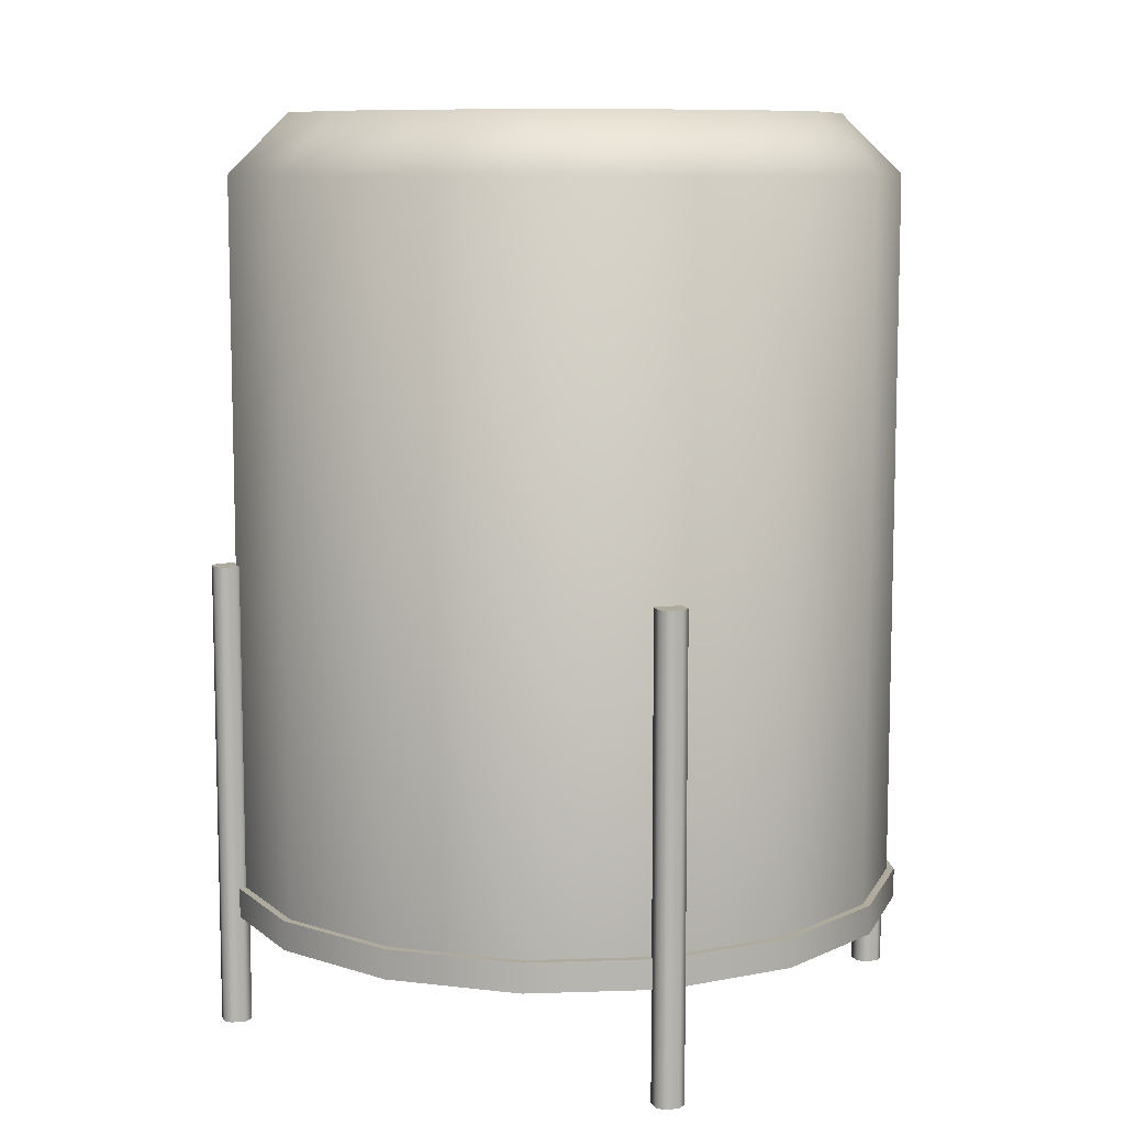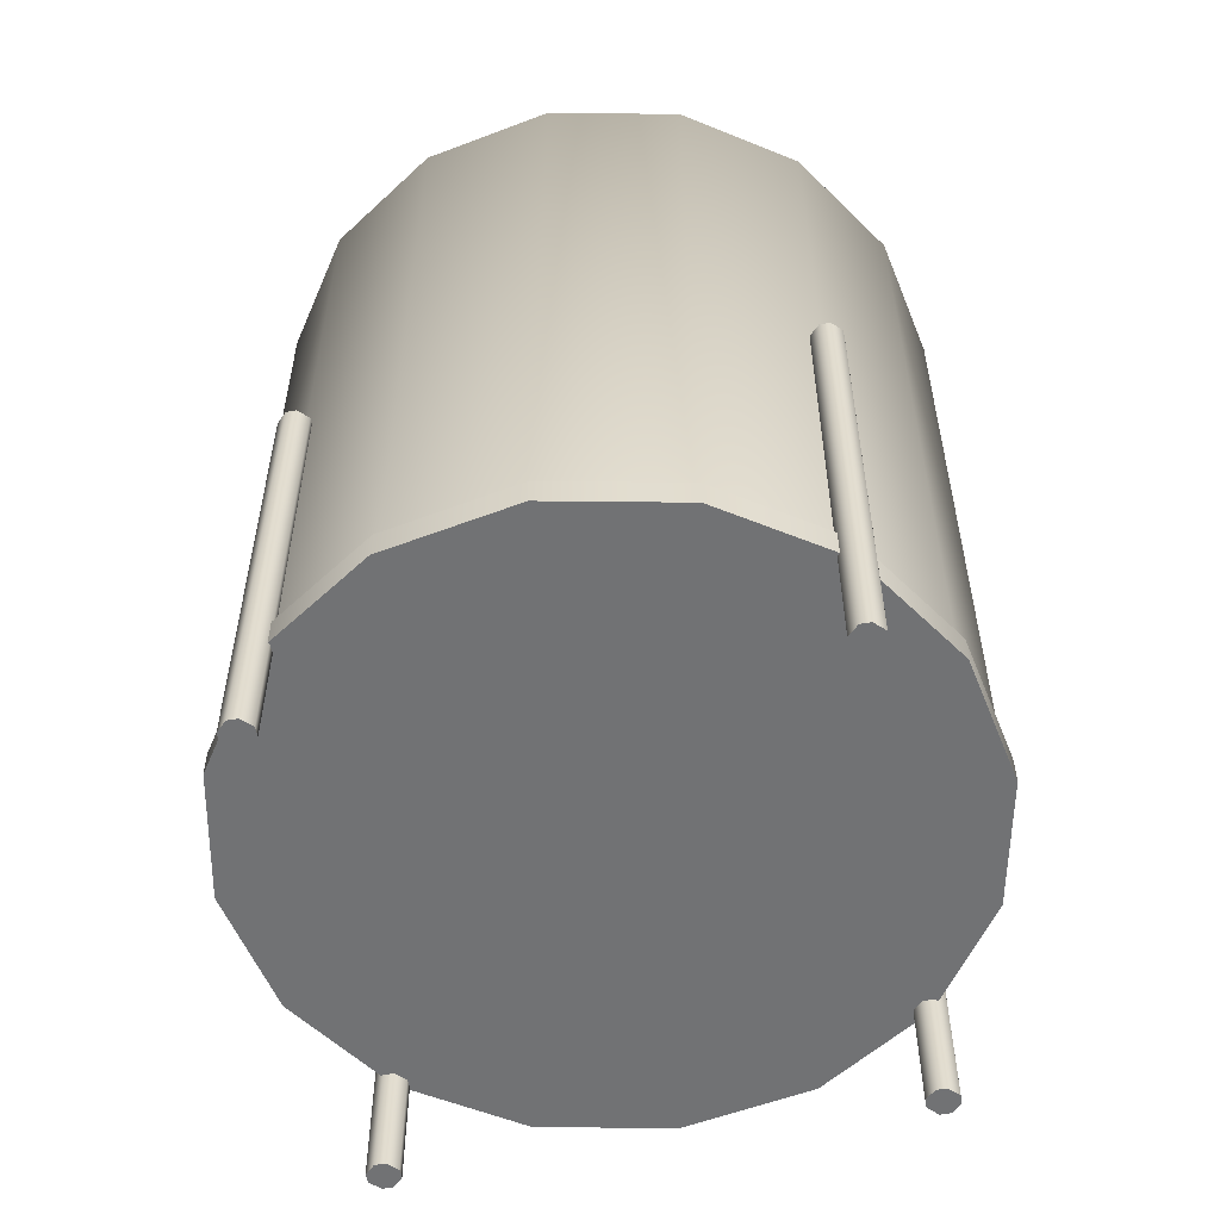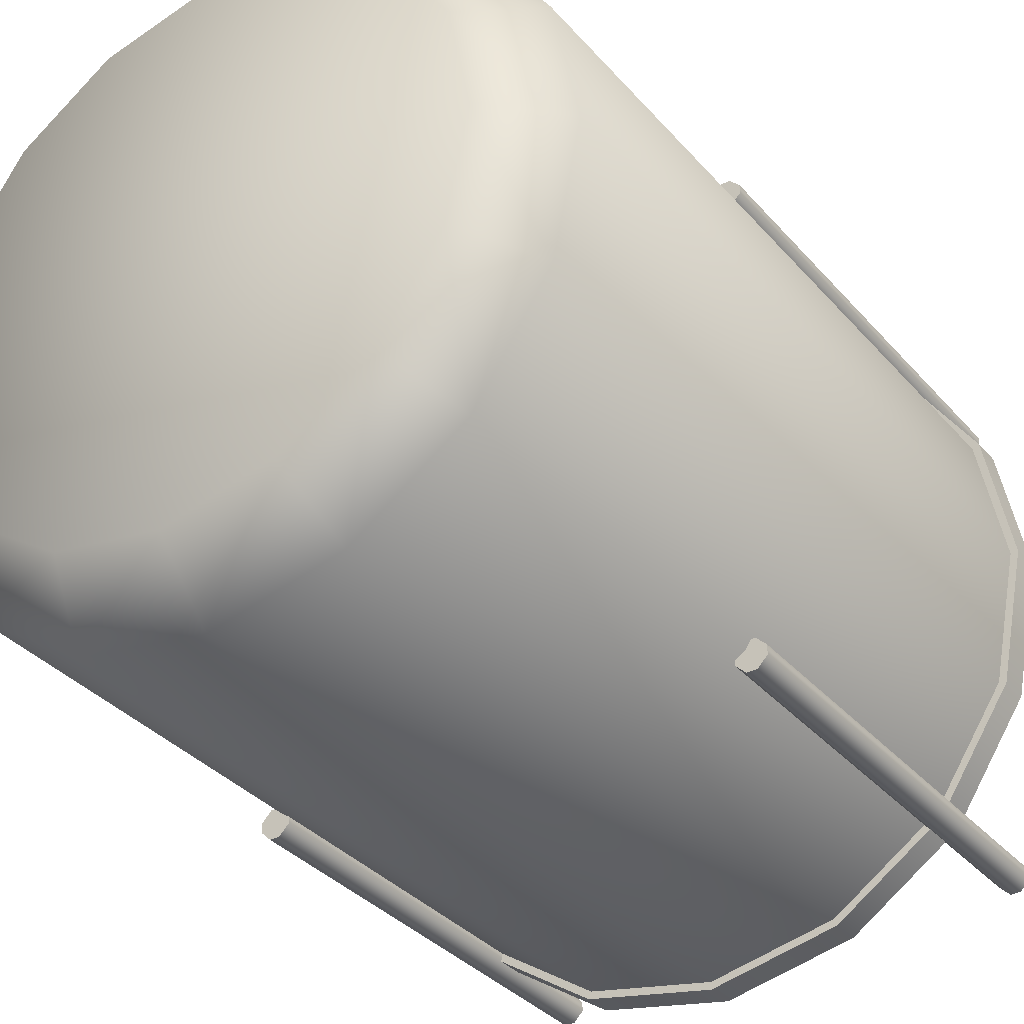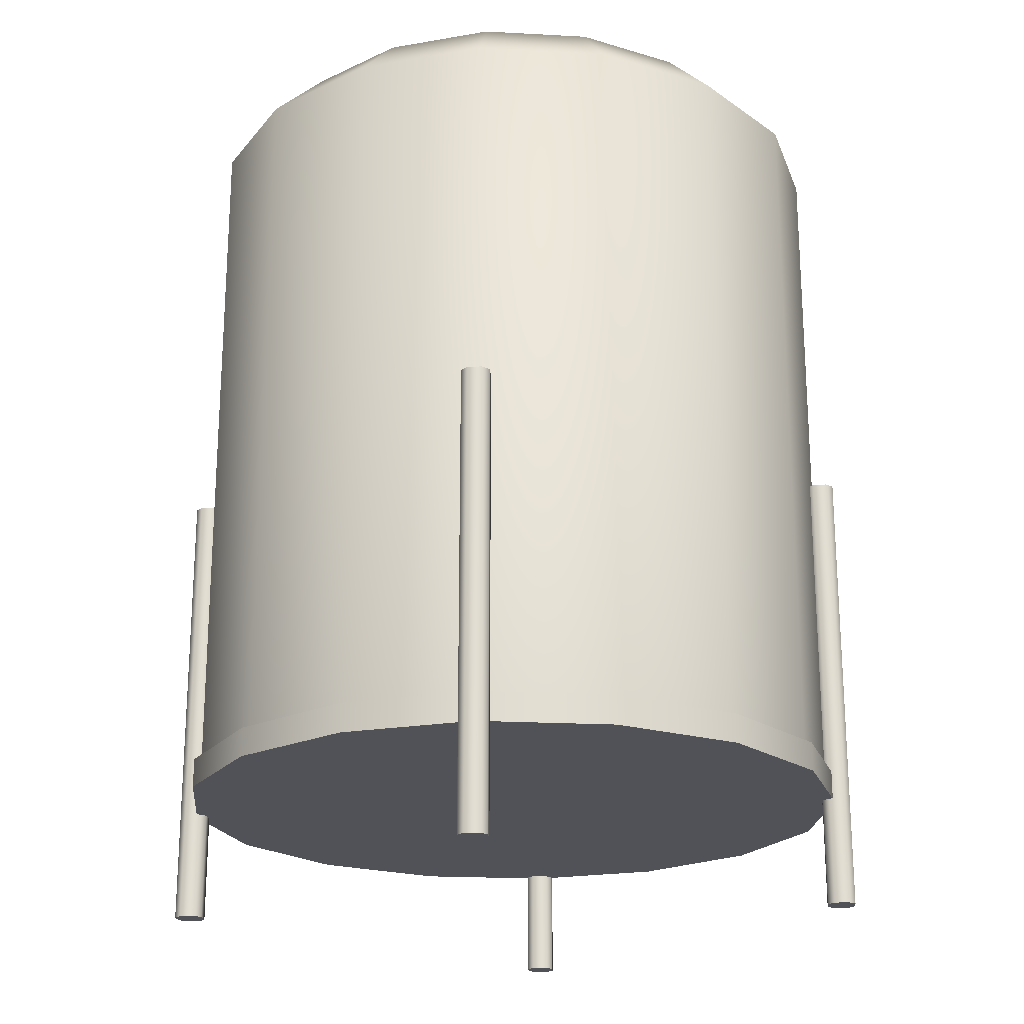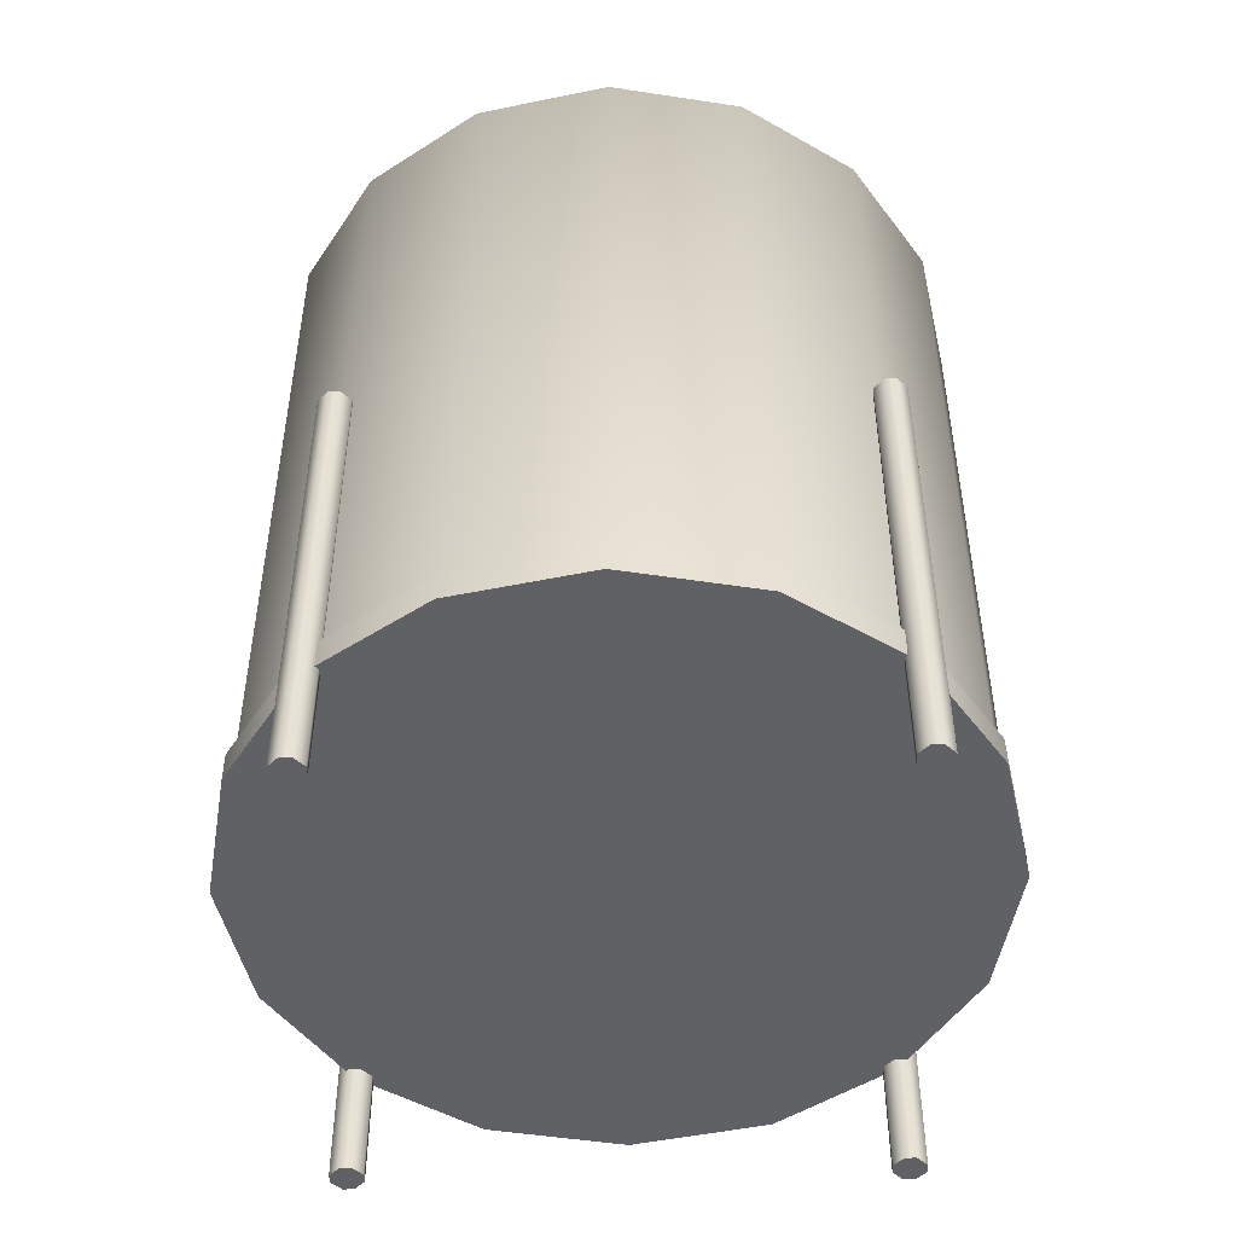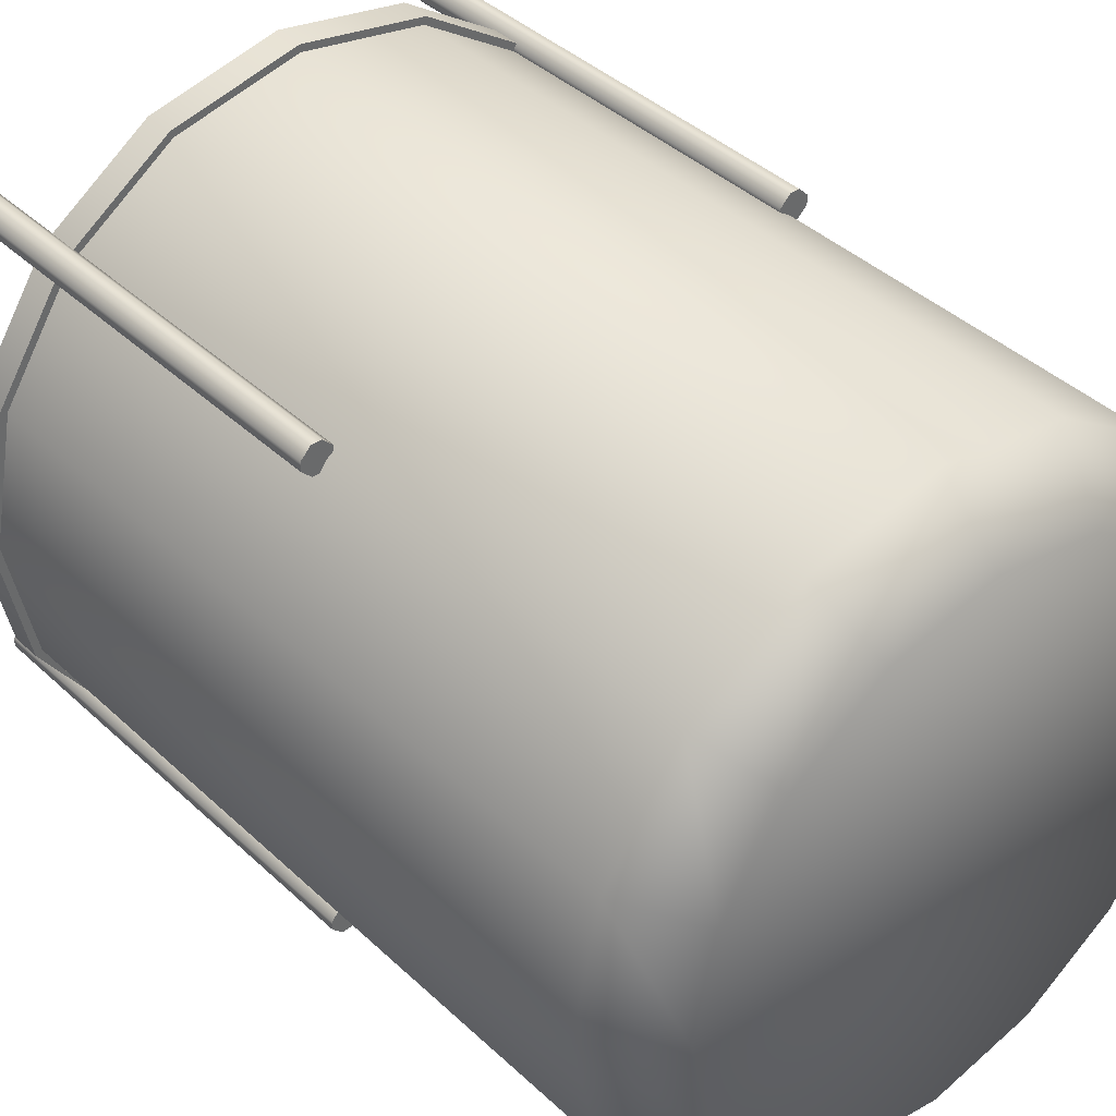
<metadata>
{"format":"obj","ext":"obj","renderer":"f3d","projection":"perspective","resolution":1024,"background":"white","views":[{"elev":9.3,"azim":-61.3,"up":"+Y"},{"elev":-55.5,"azim":-169.4,"up":"+Y"},{"elev":-35.0,"azim":-145.2,"up":"+Z"},{"elev":-21.4,"azim":140.8,"up":"+Y"},{"elev":-49.4,"azim":1.6,"up":"+Y"},{"elev":40.7,"azim":138.5,"up":"+Z"}]}
</metadata>
<code>
o pouffes.010
v -0.001372 1.271 -0.621
v 0.2365 1.271 -0.5737
v 0.4381 1.271 -0.439
v 0.5728 1.271 -0.2374
v 0.6201 1.271 0.000473
v 0.5728 1.271 0.2383
v 0.4381 1.271 0.4399
v 0.2365 1.271 0.5747
v -0.001372 1.271 0.622
v -0.2392 1.271 0.5747
v -0.4408 1.271 0.4399
v -0.5756 1.271 0.2383
v -0.6229 1.271 0.000473
v -0.5756 1.271 -0.2374
v -0.4408 1.271 -0.439
v -0.2392 1.271 -0.5737
v 0.2878 1.138 -0.6976
v -0.001372 1.138 -0.7551
v 0.5329 1.138 -0.5338
v 0.6967 1.138 -0.2887
v 0.7542 1.138 0.000473
v 0.6967 1.138 0.2896
v 0.5329 1.138 0.5347
v 0.2878 1.138 0.6985
v -0.001372 1.138 0.756
v -0.2905 1.138 0.6985
v -0.5356 1.138 0.5347
v -0.6994 1.138 0.2896
v -0.7569 1.138 0.000473
v -0.6994 1.138 -0.2887
v -0.5356 1.138 -0.5338
v -0.2905 1.138 -0.6976
v -0.001372 -0.4685 -0.7551
v 0.2878 -0.4685 -0.6976
v 0.5329 -0.4685 -0.5338
v 0.6967 -0.4685 -0.2887
v 0.7542 -0.4685 0.000473
v 0.6967 -0.4685 0.2896
v 0.5329 -0.4685 0.5347
v 0.2878 -0.4685 0.6985
v -0.001372 -0.4685 0.756
v -0.2905 -0.4685 0.6985
v -0.5356 -0.4685 0.5347
v -0.6994 -0.4685 0.2896
v -0.7569 -0.4685 0.000473
v -0.6994 -0.4685 -0.2887
v -0.5356 -0.4685 -0.5338
v -0.2905 -0.4685 -0.6976
v 0.5158 -0.7661 0.5375
v 0.5384 -0.7661 0.5149
v 0.5616 -0.7661 0.5149
v 0.5842 -0.7661 0.5375
v 0.5384 0.2813 0.5149
v 0.5158 0.2813 0.5375
v 0.5842 0.2813 0.5375
v 0.5616 0.2813 0.5149
v 0.5616 0.2813 0.5815
v 0.5842 0.2813 0.5589
v 0.5842 -0.7661 0.5589
v 0.5616 -0.7661 0.5815
v 0.5384 -0.7661 0.5815
v 0.5158 -0.7661 0.5589
v 0.5158 0.2813 0.5589
v 0.5384 0.2813 0.5815
v -0.5808 -0.7661 0.5375
v -0.5582 -0.7661 0.5149
v -0.535 -0.7661 0.5149
v -0.5124 -0.7661 0.5375
v -0.5582 0.2813 0.5149
v -0.5808 0.2813 0.5375
v -0.5124 0.2813 0.5375
v -0.535 0.2813 0.5149
v -0.535 0.2813 0.5815
v -0.5124 0.2813 0.5589
v -0.5124 -0.7661 0.5589
v -0.535 -0.7661 0.5815
v -0.5582 -0.7661 0.5815
v -0.5808 -0.7661 0.5589
v -0.5808 0.2813 0.5589
v -0.5582 0.2813 0.5815
v 0.5158 -0.7661 -0.5601
v 0.5384 -0.7661 -0.5827
v 0.5616 -0.7661 -0.5827
v 0.5842 -0.7661 -0.5601
v 0.5384 0.2813 -0.5827
v 0.5158 0.2813 -0.5601
v 0.5842 0.2813 -0.5601
v 0.5616 0.2813 -0.5827
v 0.5616 0.2813 -0.5161
v 0.5842 0.2813 -0.5387
v 0.5842 -0.7661 -0.5387
v 0.5616 -0.7661 -0.5161
v 0.5384 -0.7661 -0.5161
v 0.5158 -0.7661 -0.5387
v 0.5158 0.2813 -0.5387
v 0.5384 0.2813 -0.5161
v -0.5808 -0.7661 -0.5601
v -0.5582 -0.7661 -0.5827
v -0.535 -0.7661 -0.5827
v -0.5124 -0.7661 -0.5601
v -0.5582 0.2813 -0.5827
v -0.5808 0.2813 -0.5601
v -0.5124 0.2813 -0.5601
v -0.535 0.2813 -0.5827
v -0.535 0.2813 -0.5161
v -0.5124 0.2813 -0.5387
v -0.5124 -0.7661 -0.5387
v -0.535 -0.7661 -0.5161
v -0.5582 -0.7661 -0.5161
v -0.5808 -0.7661 -0.5387
v -0.5808 0.2813 -0.5387
v -0.5582 0.2813 -0.5161
v -0.001372 -0.4529 -0.7722
v 0.2943 -0.4529 -0.7134
v 0.545 -0.4529 -0.5459
v 0.7125 -0.4529 -0.2952
v 0.7713 -0.4529 0.000473
v 0.7125 -0.4529 0.2962
v 0.545 -0.4529 0.5468
v 0.2943 -0.4529 0.7143
v -0.001372 -0.4529 0.7731
v -0.2971 -0.4529 0.7143
v -0.5477 -0.4529 0.5468
v -0.7152 -0.4529 0.2962
v -0.774 -0.4529 0.000473
v -0.7152 -0.4529 -0.2952
v -0.5477 -0.4529 -0.5459
v -0.2971 -0.4529 -0.7134
v -0.001372 -0.5185 -0.7722
v 0.2943 -0.5185 -0.7134
v 0.545 -0.5185 -0.5459
v 0.7125 -0.5185 -0.2952
v 0.7713 -0.5185 0.000473
v 0.7125 -0.5185 0.2962
v 0.545 -0.5185 0.5468
v 0.2943 -0.5185 0.7143
v -0.001372 -0.5185 0.7731
v -0.2971 -0.5185 0.7143
v -0.5477 -0.5185 0.5468
v -0.7152 -0.5185 0.2962
v -0.774 -0.5185 0.000473
v -0.7152 -0.5185 -0.2952
v -0.5477 -0.5185 -0.5459
v -0.2971 -0.5185 -0.7134
f 33 18 17 34
f 34 17 19 35
f 35 19 20 36
f 36 20 21 37
f 37 21 22 38
f 38 22 23 39
f 39 23 24 40
f 40 24 25 41
f 41 25 26 42
f 42 26 27 43
f 43 27 28 44
f 44 28 29 45
f 45 29 30 46
f 46 30 31 47
f 2 1 16 15 14 13 12 11 10 9 8 7 6 5 4 3
f 47 31 32 48
f 48 32 18 33
f 1 2 17 18
f 2 3 19 17
f 3 4 20 19
f 4 5 21 20
f 5 6 22 21
f 6 7 23 22
f 7 8 24 23
f 8 9 25 24
f 9 10 26 25
f 10 11 27 26
f 11 12 28 27
f 12 13 29 28
f 13 14 30 29
f 14 15 31 30
f 15 16 32 31
f 16 1 18 32
f 33 34 35 36 37 38 39 40 41 42 43 44 45 46 47 48
f 49 50 51 52 59 60 61 62
f 52 55 58 59
f 55 56 53 54 63 64 57 58
f 61 60 57 64
f 50 53 56 51
f 55 52 51 56
f 49 54 53 50
f 57 60 59 58
f 61 64 63 62
f 54 49 62 63
f 65 66 67 68 75 76 77 78
f 68 71 74 75
f 71 72 69 70 79 80 73 74
f 77 76 73 80
f 66 69 72 67
f 71 68 67 72
f 65 70 69 66
f 73 76 75 74
f 77 80 79 78
f 70 65 78 79
f 81 82 83 84 91 92 93 94
f 84 87 90 91
f 87 88 85 86 95 96 89 90
f 93 92 89 96
f 82 85 88 83
f 87 84 83 88
f 81 86 85 82
f 89 92 91 90
f 93 96 95 94
f 86 81 94 95
f 97 98 99 100 107 108 109 110
f 100 103 106 107
f 103 104 101 102 111 112 105 106
f 109 108 105 112
f 98 101 104 99
f 103 100 99 104
f 97 102 101 98
f 105 108 107 106
f 109 112 111 110
f 102 97 110 111
f 113 128 127 126 125 124 123 122 121 120 119 118 117 116 115 114
f 129 130 131 132 133 134 135 136 137 138 139 140 141 142 143 144
f 124 125 141 140
f 117 118 134 133
f 125 126 142 141
f 118 119 135 134
f 126 127 143 142
f 119 120 136 135
f 127 128 144 143
f 120 121 137 136
f 113 114 130 129
f 128 113 129 144
f 121 122 138 137
f 114 115 131 130
f 122 123 139 138
f 115 116 132 131
f 123 124 140 139
f 116 117 133 132

</code>
